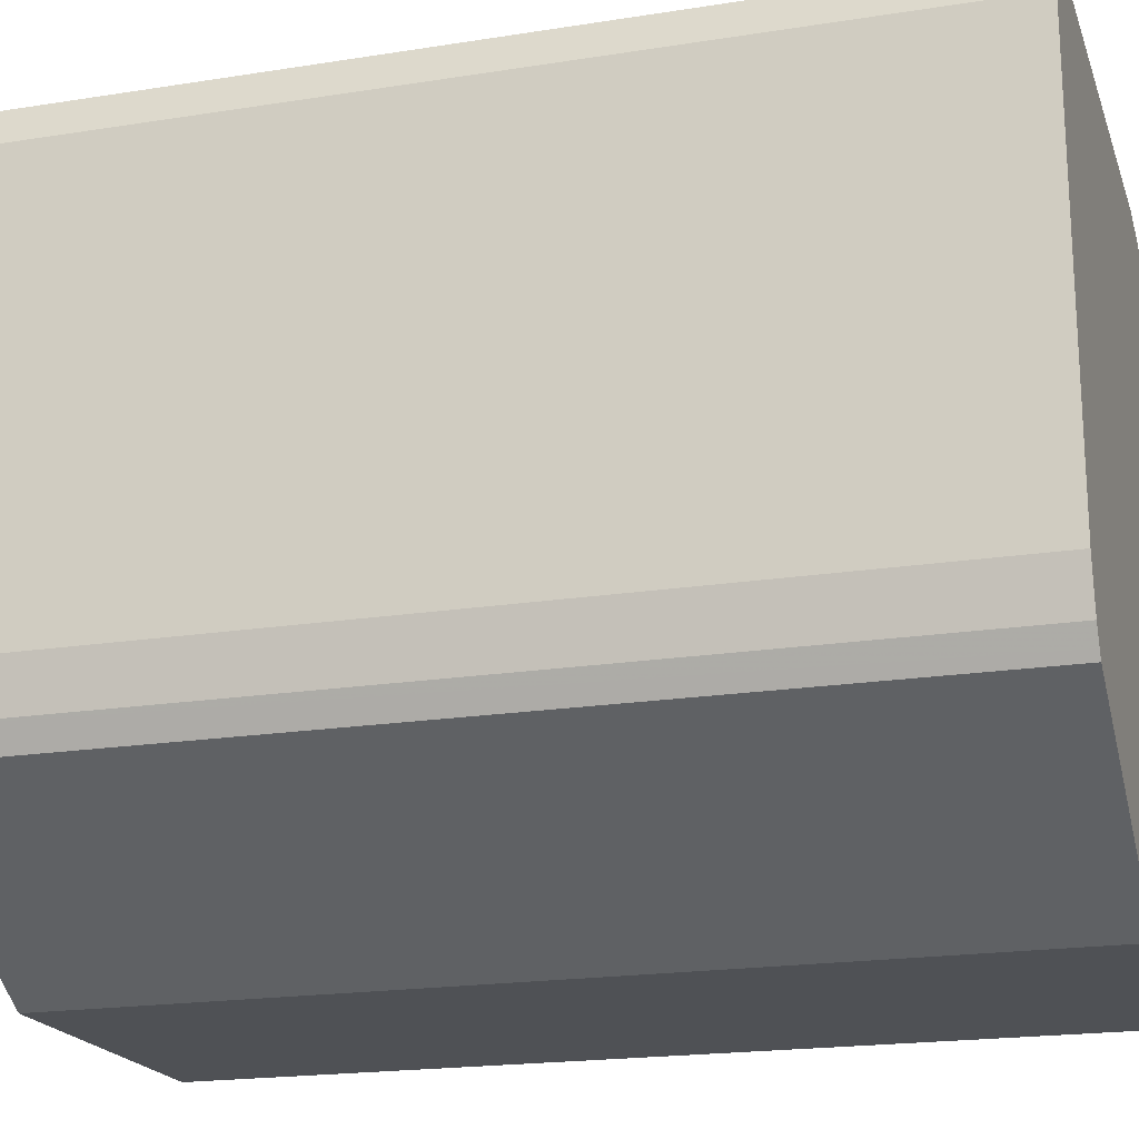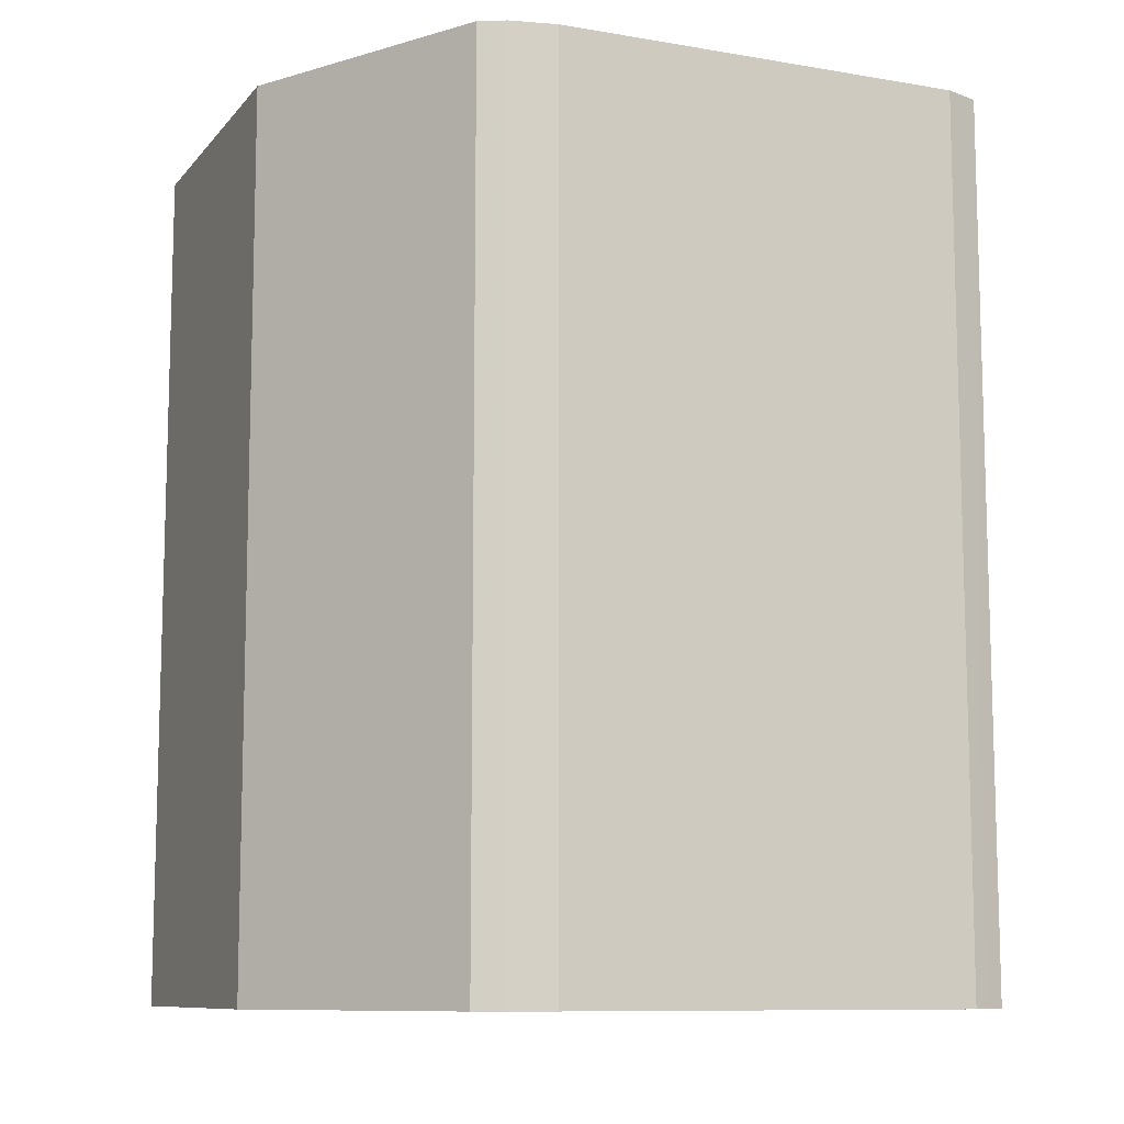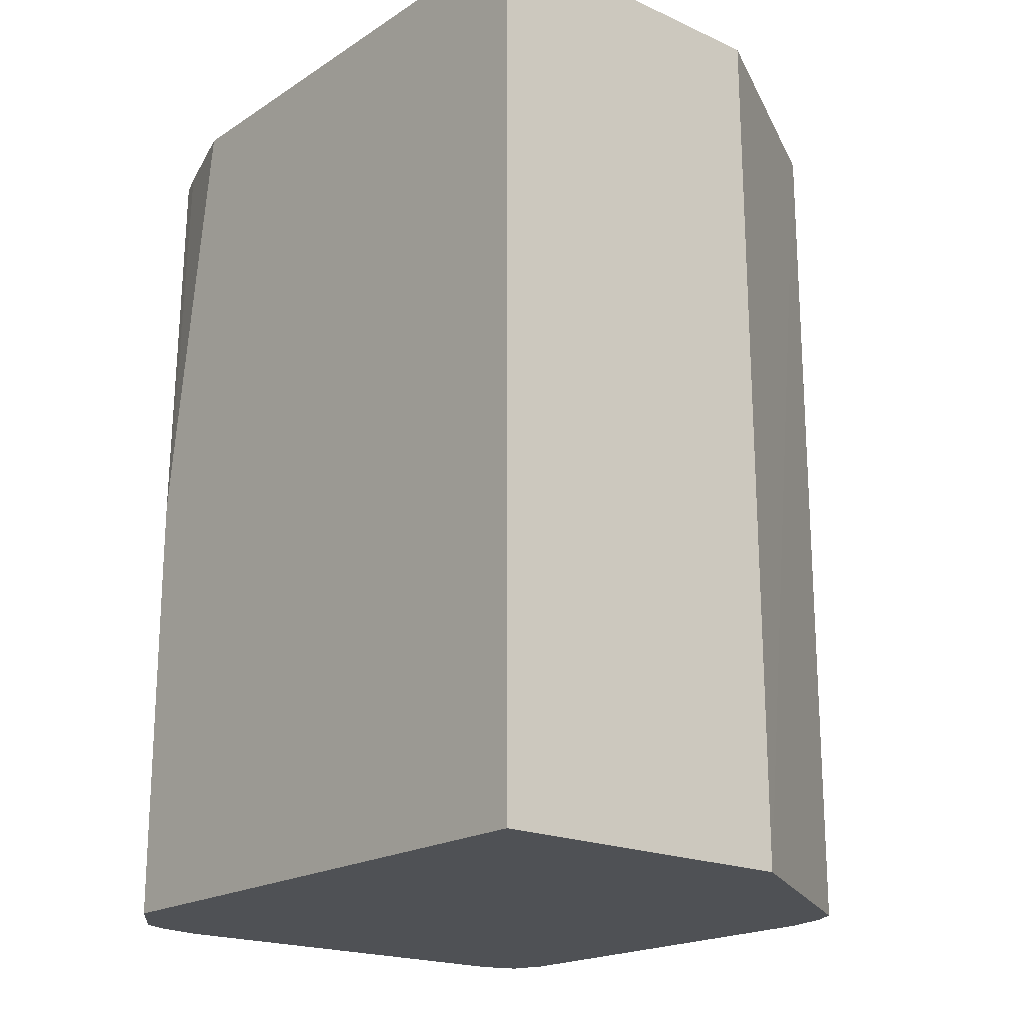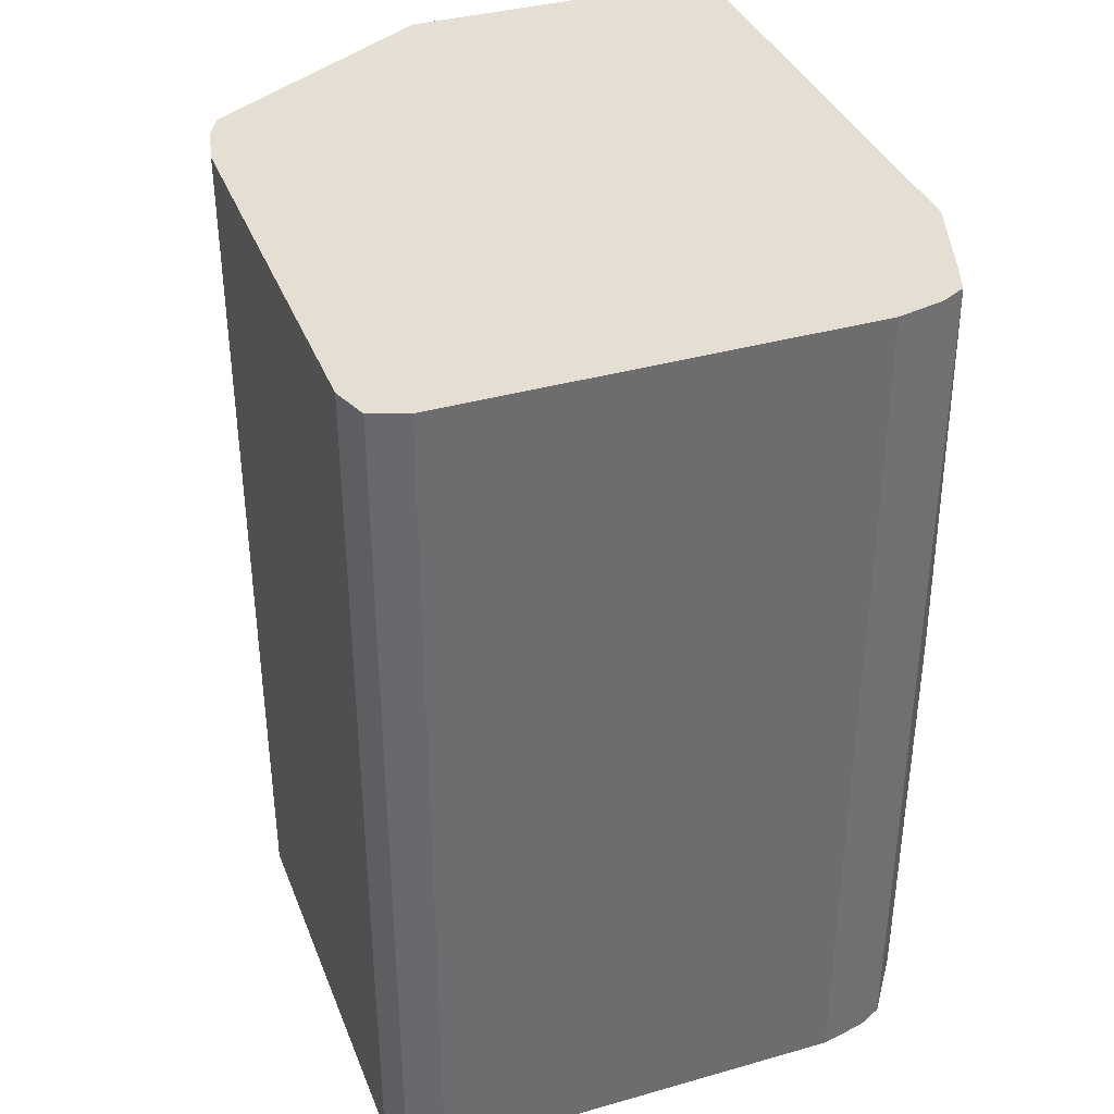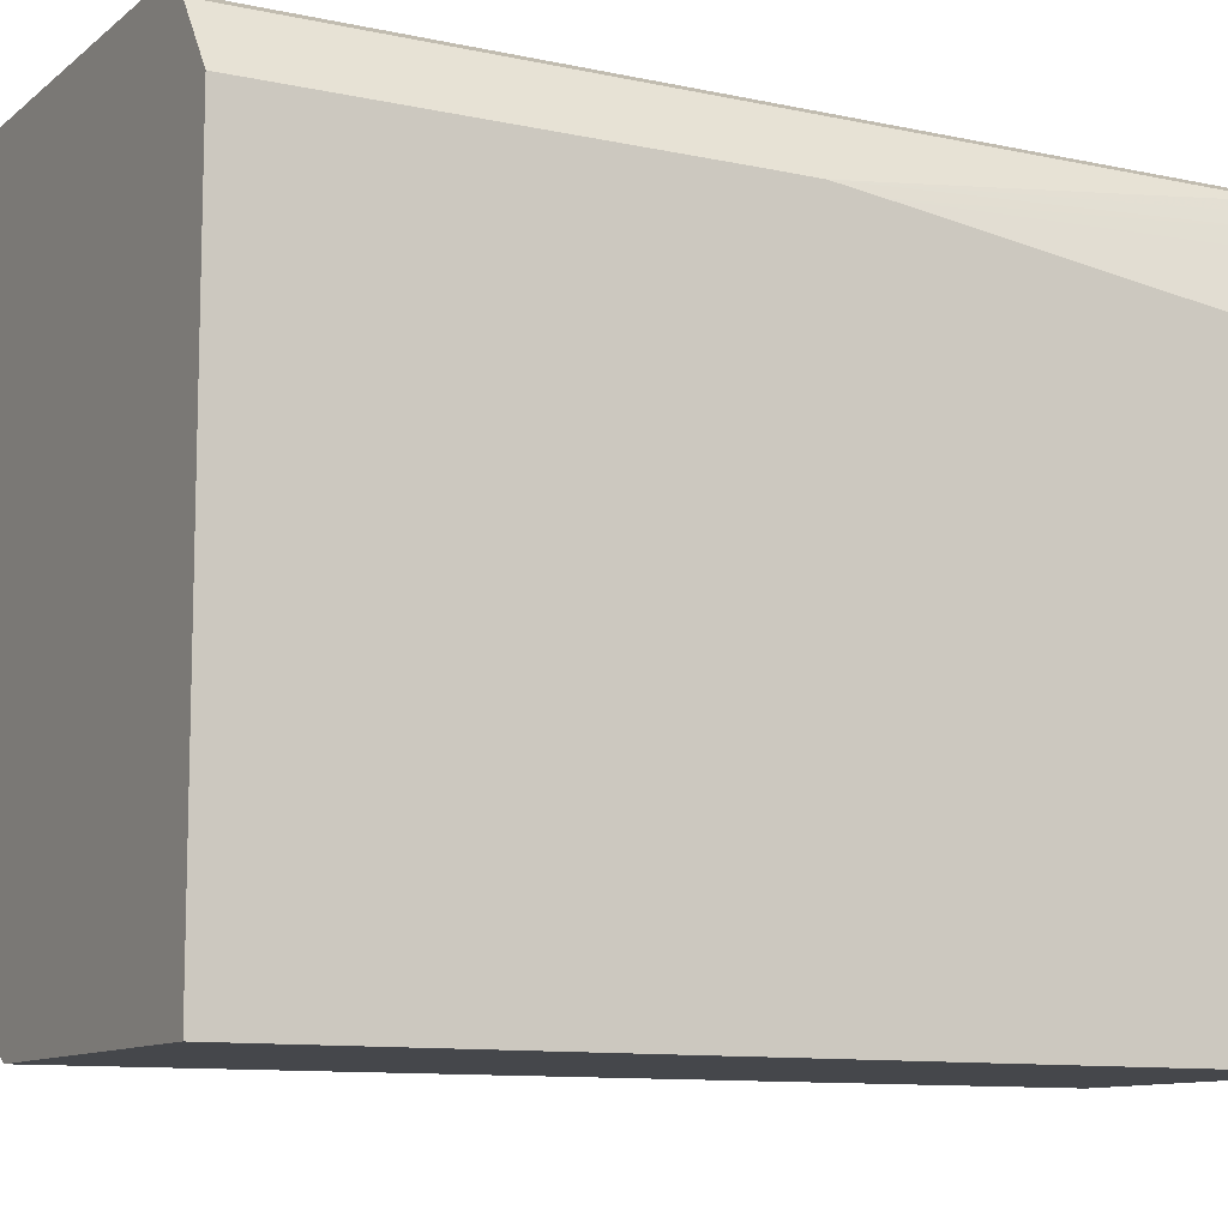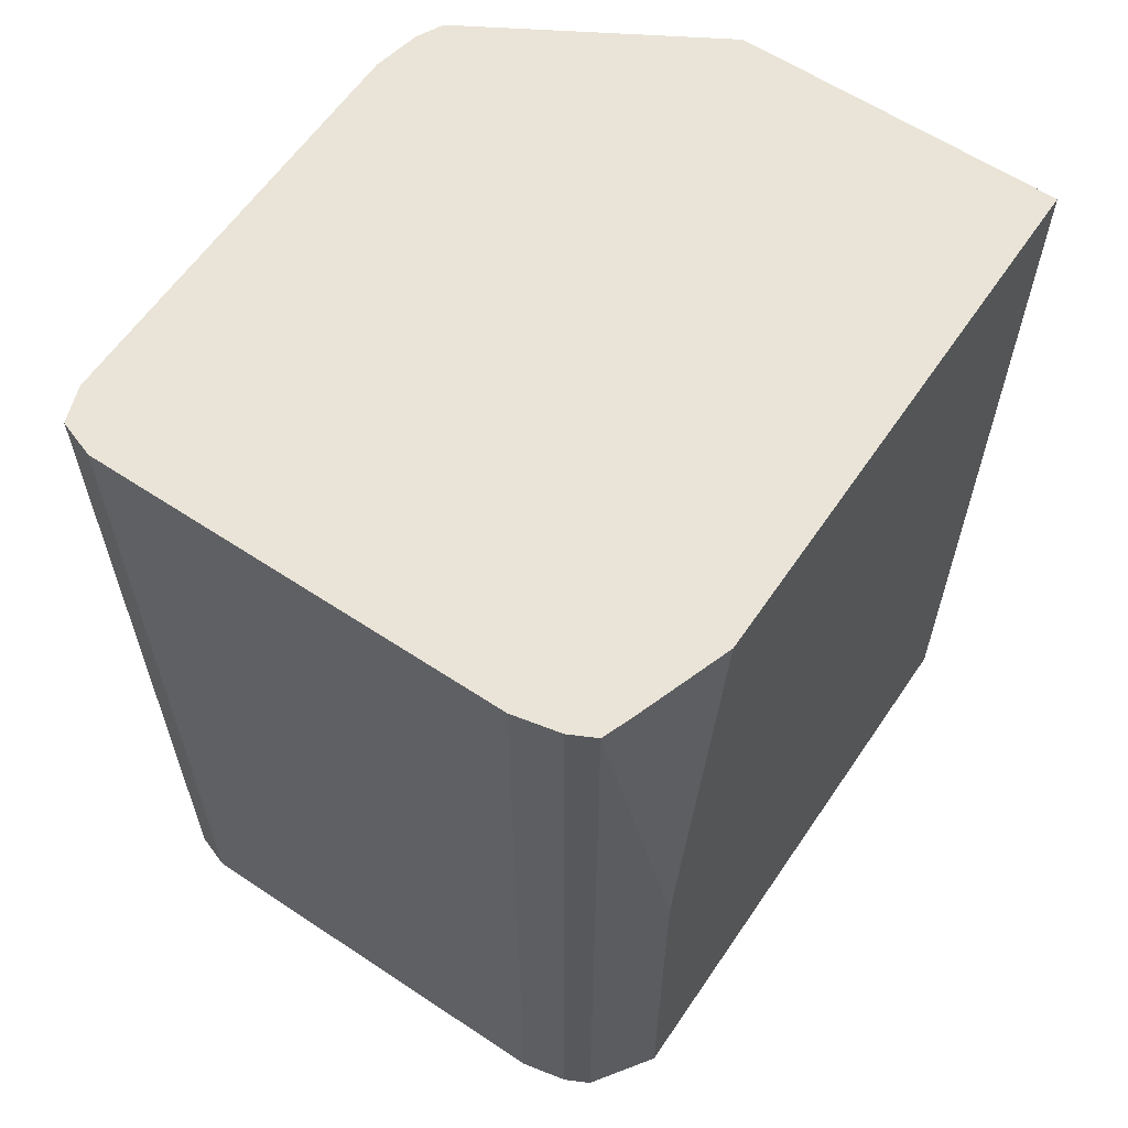
<metadata>
{"format":"obj","ext":"obj","renderer":"f3d","projection":"perspective","resolution":1024,"background":"white","views":[{"elev":-19.5,"azim":-73.5,"up":"+Z"},{"elev":-9.9,"azim":-113.3,"up":"+Y"},{"elev":-19.5,"azim":139.9,"up":"+Y"},{"elev":37.2,"azim":-20.0,"up":"+Y"},{"elev":-10.4,"azim":61.4,"up":"+Z"},{"elev":60.9,"azim":34.1,"up":"+Y"}]}
</metadata>
<code>
v -0.02362 -0.009953 0.02948
v -0.02303 -0.009953 0.02935
v -0.02828 -0.009953 0.02948
v -0.02362 -0.02109 0.02948
v -0.02272 -0.01487 0.02919
v -0.0229 -0.009953 0.02928
v -0.02303 -0.02109 0.02935
v -0.02886 -0.009953 0.02948
v -0.02828 -0.02109 0.02948
v -0.02272 -0.009953 0.02919
v -0.02272 -0.02109 0.02919
v -0.02218 -0.01604 0.02841
v -0.02912 -0.009953 0.02939
v -0.02886 -0.02109 0.02948
v -0.02267 -0.009953 0.02905
v -0.02218 -0.01545 0.02841
v -0.02218 -0.02109 0.02841
v -0.02932 -0.009953 0.02932
v -0.02917 -0.02109 0.02937
v -0.0226 -0.009953 0.02886
v -0.02218 -0.01529 0.02839
v -0.02218 -0.02109 0.02098
v -0.02948 -0.009953 0.02886
v -0.02942 -0.02109 0.02901
v -0.02932 -0.02109 0.02932
v -0.02251 -0.009953 0.02861
v -0.02218 -0.01487 0.02833
v -0.02218 -0.009953 0.02098
v -0.02628 -0.02109 0.02098
v -0.02948 -0.009953 0.02362
v -0.02948 -0.02109 0.02886
v -0.02218 -0.009953 0.02765
v -0.02624 -0.009953 0.02098
v -0.02919 -0.02109 0.02272
v -0.02919 -0.009953 0.02272
v -0.02941 -0.009953 0.02329
v -0.02948 -0.02109 0.02362
v -0.02924 -0.02109 0.02282
v -0.02935 -0.009953 0.02303
v -0.02935 -0.02109 0.02303
f 34 38 35
f 30 36 37
f 4 40 38
f 4 37 40
f 3 8 14
f 3 14 9
f 18 24 25
f 18 25 19
f 1 26 32
f 1 20 26
f 1 15 20
f 1 10 15
f 12 17 22
f 10 16 15
f 22 33 28
f 22 29 33
f 1 18 13
f 1 13 8
f 12 22 28
f 12 28 32
f 4 9 14
f 4 14 19
f 1 7 2
f 2 5 6
f 29 35 33
f 29 34 35
f 26 27 32
f 23 31 24
f 1 39 36
f 1 36 30
f 1 30 23
f 1 23 18
f 20 21 27
f 20 27 26
f 13 19 14
f 15 16 20
f 1 9 4
f 1 4 7
f 4 29 22
f 4 22 17
f 10 12 16
f 8 13 14
f 13 18 19
f 12 21 16
f 36 39 40
f 35 38 39
f 16 21 20
f 18 23 24
f 5 10 6
f 5 11 17
f 1 6 10
f 1 2 6
f 1 32 28
f 1 28 33
f 2 11 5
f 2 7 11
f 4 11 7
f 4 17 11
f 4 25 24
f 4 19 25
f 1 35 39
f 1 33 35
f 4 24 31
f 4 31 37
f 4 34 29
f 4 38 34
f 1 8 3
f 1 3 9
f 38 40 39
f 36 40 37
f 12 32 27
f 12 27 21
f 23 30 37
f 23 37 31
f 5 17 12
f 5 12 10

</code>
